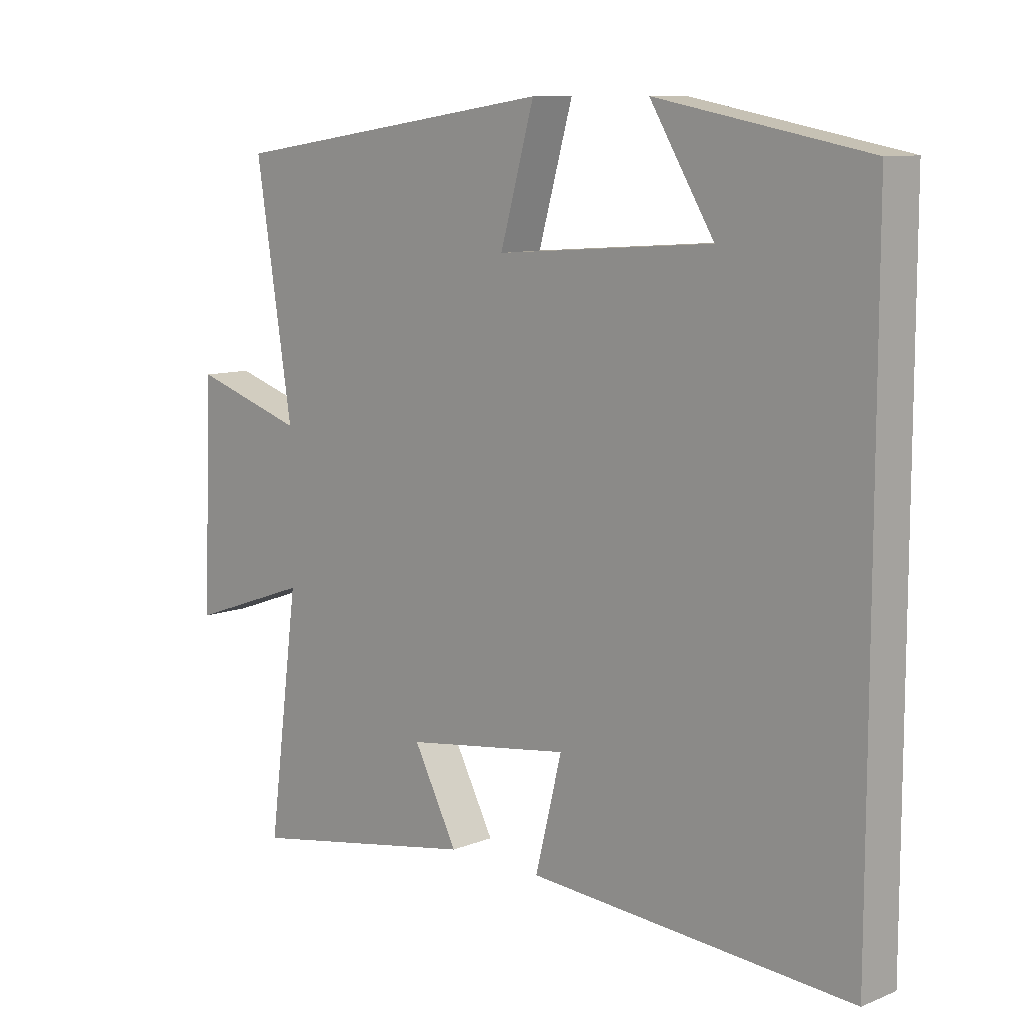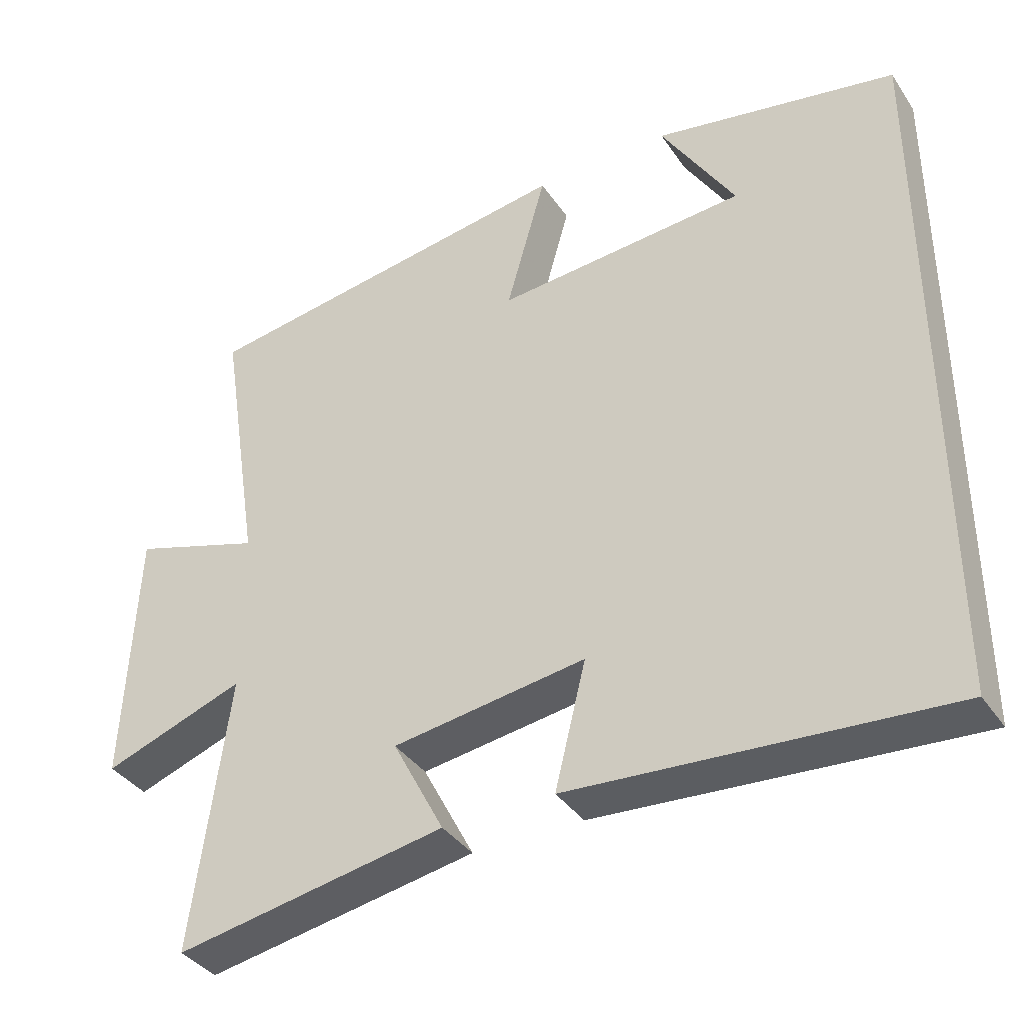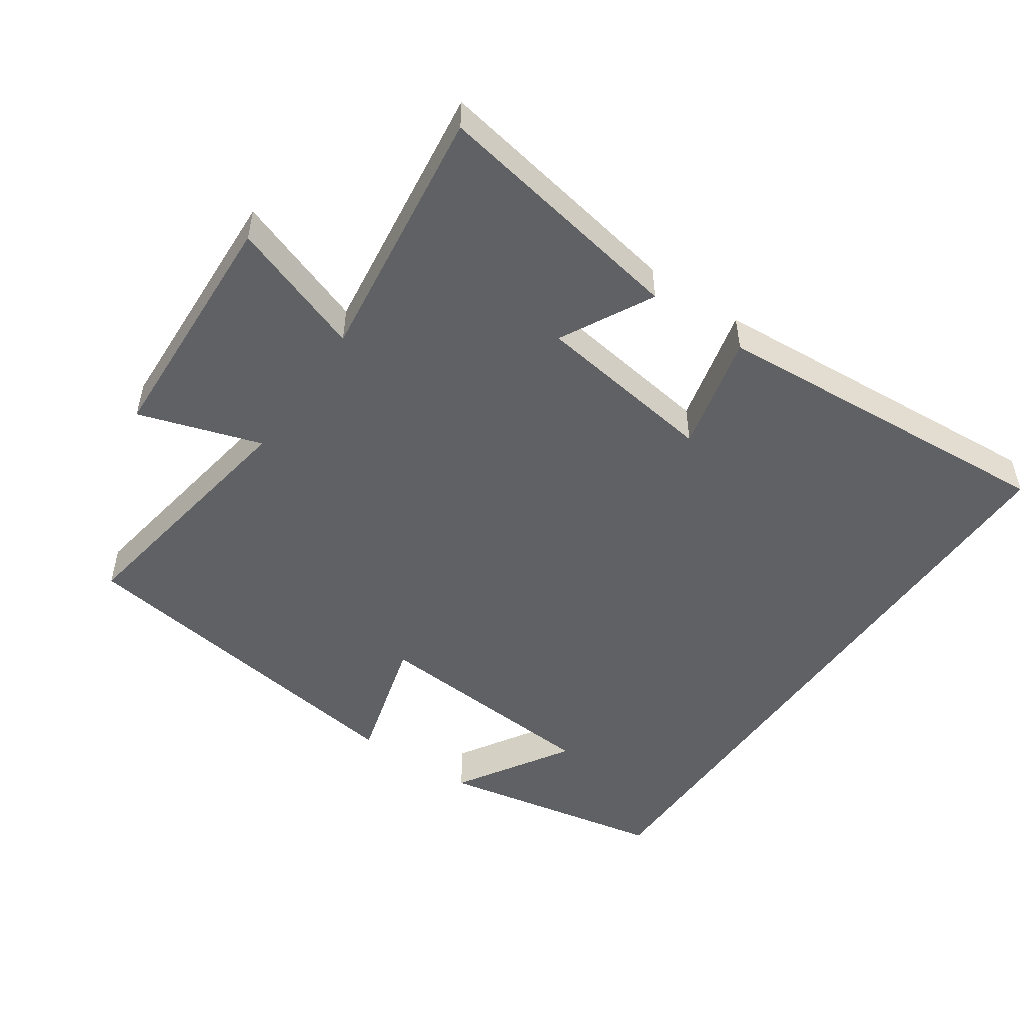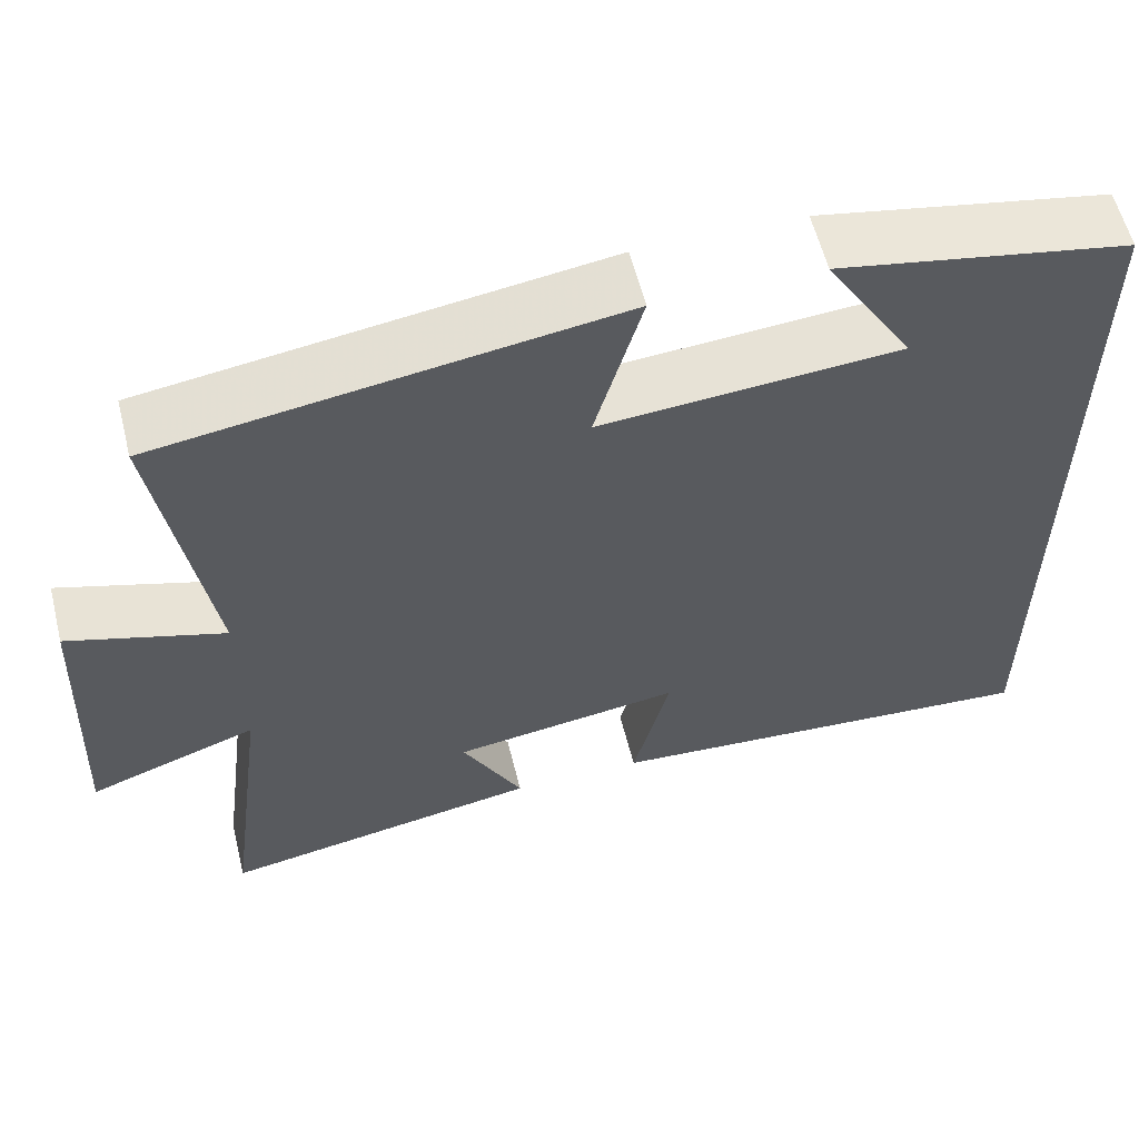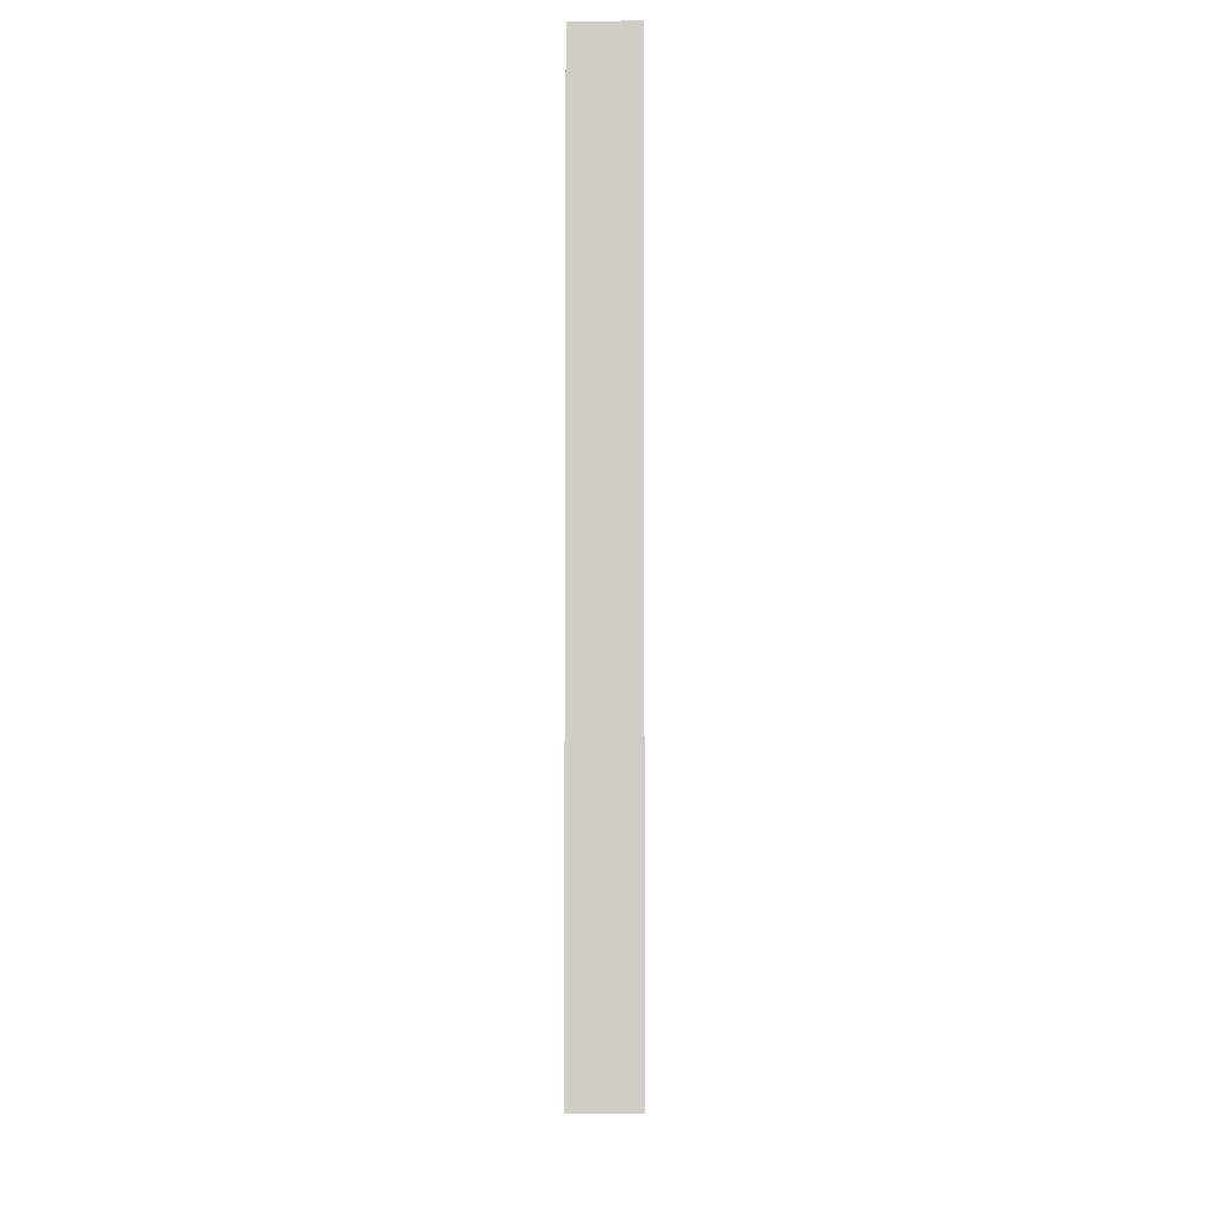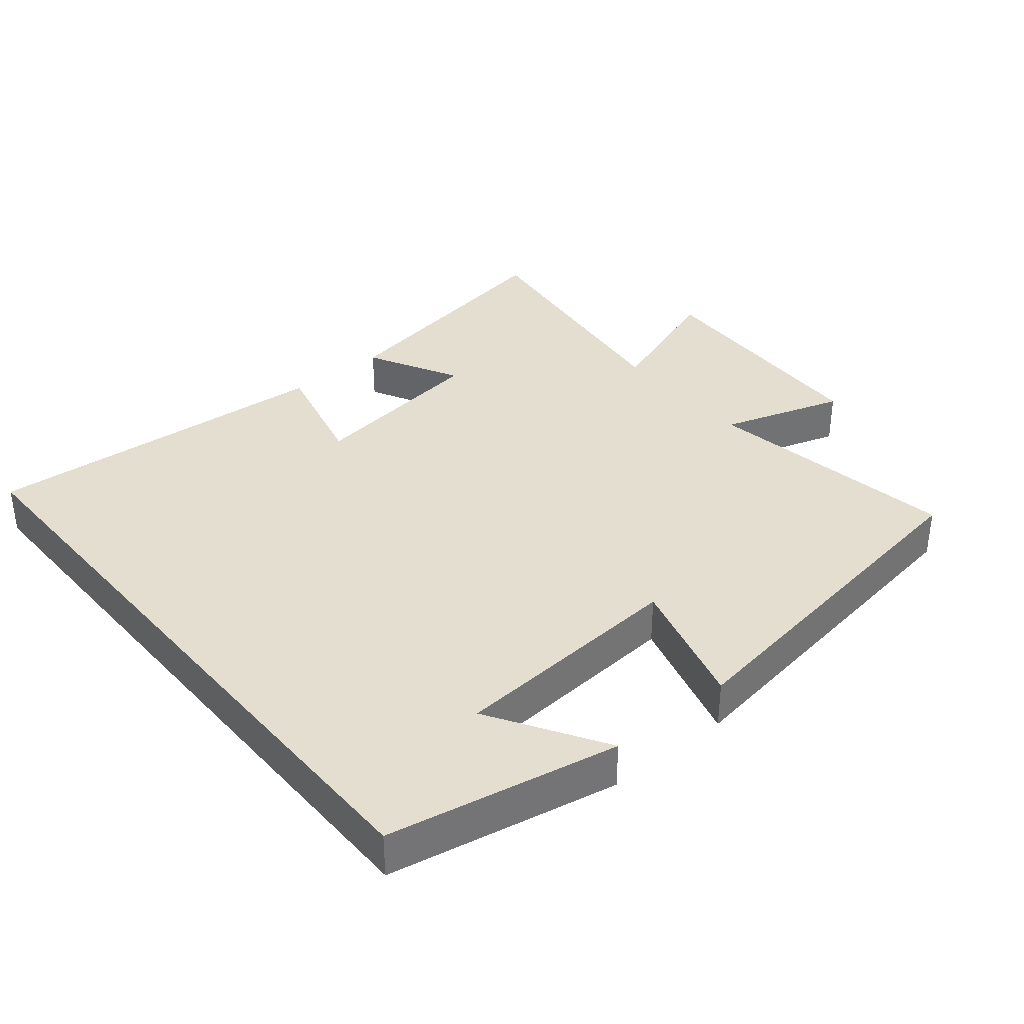
<metadata>
{"format":"obj","ext":"obj","renderer":"f3d","projection":"perspective","resolution":1024,"background":"white","views":[{"elev":9.8,"azim":-135.6,"up":"+Z"},{"elev":-37.6,"azim":-149.7,"up":"+Z"},{"elev":-50.1,"azim":145.4,"up":"+Y"},{"elev":58.7,"azim":166.0,"up":"+Z"},{"elev":-6.3,"azim":-89.5,"up":"+Z"},{"elev":35.8,"azim":-39.7,"up":"+Y"}]}
</metadata>
<code>
v -0.5 0.07 -0.537
v -0.5 0.07 0.435
v -0.162 0.07 0.5
v -0.265 0.07 0.331
v 0.083 0.07 0.305
v 0.028 0.07 0.5
v 0.559 0.07 0.422
v 0.5 0.07 0.045
v 0.681 0.07 0.103
v 0.697 0.07 -0.257
v 0.5 0.07 -0.187
v 0.55 0.07 -0.567
v 0.174 0.07 -0.5
v 0.245 0.07 -0.364
v -0.023 0.07 -0.326
v 0.02 0.07 -0.5
v -0.5 0 -0.537
v -0.5 0 0.435
v -0.162 0 0.5
v -0.265 0 0.331
v 0.083 0 0.305
v 0.028 0 0.5
v 0.559 0 0.422
v 0.5 0 0.045
v 0.681 0 0.103
v 0.697 0 -0.257
v 0.5 0 -0.187
v 0.55 0 -0.567
v 0.174 0 -0.5
v 0.245 0 -0.364
v -0.023 0 -0.326
v 0.02 0 -0.5
f 15 16 1 2
f 14 15 2
f 11 12 13 14
f 11 14 2
f 8 9 10 11
f 5 6 7 8
f 4 5 8 11
f 2 3 4
f 2 4 11
f 18 17 32 31
f 18 31 30
f 30 29 28 27
f 18 30 27
f 27 26 25 24
f 24 23 22 21
f 27 24 21 20
f 20 19 18
f 27 20 18
f 1 17 18 2
f 2 18 19 3
f 3 19 20 4
f 4 20 21 5
f 5 21 22 6
f 6 22 23 7
f 7 23 24 8
f 8 24 25 9
f 9 25 26 10
f 10 26 27 11
f 11 27 28 12
f 12 28 29 13
f 13 29 30 14
f 14 30 31 15
f 15 31 32 16
f 16 32 17 1

</code>
